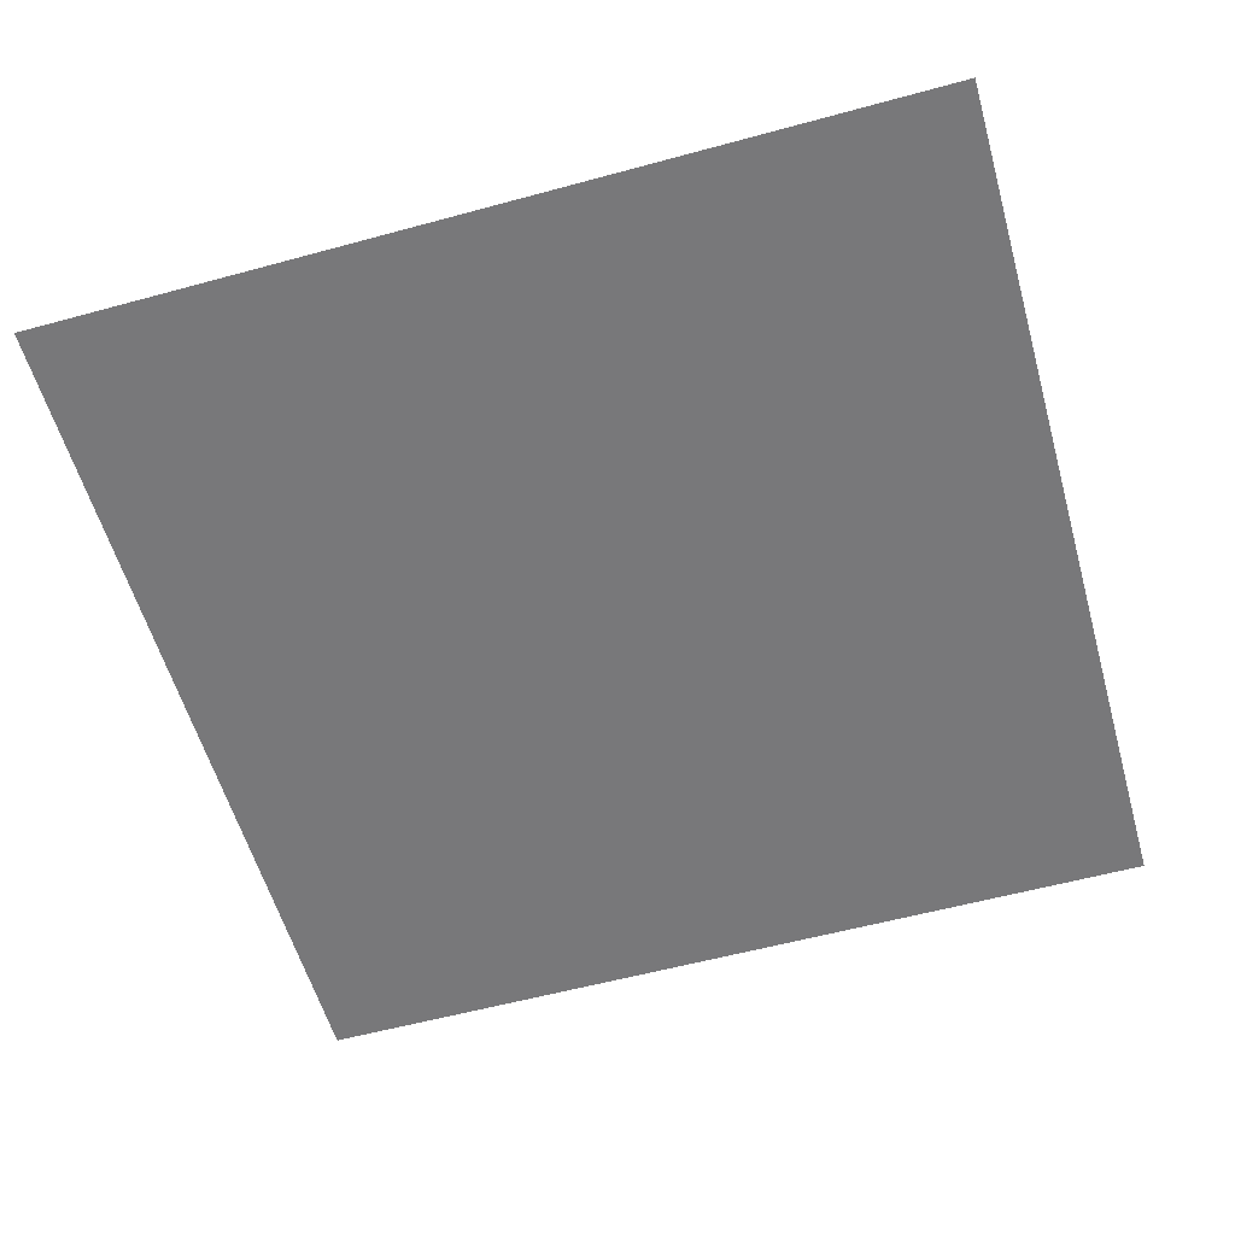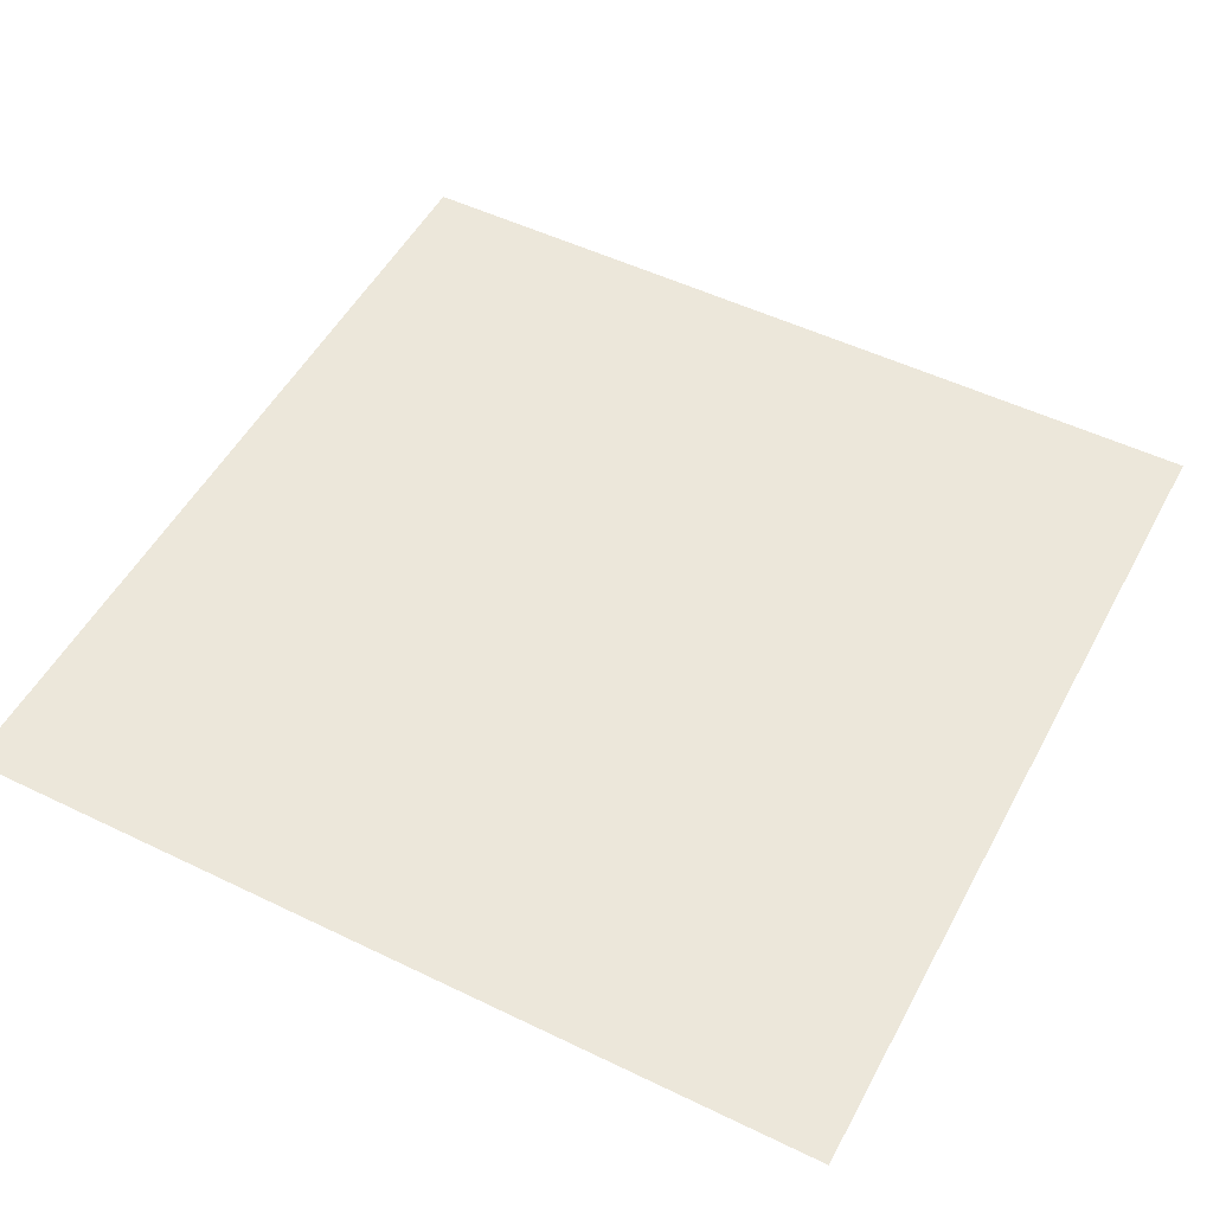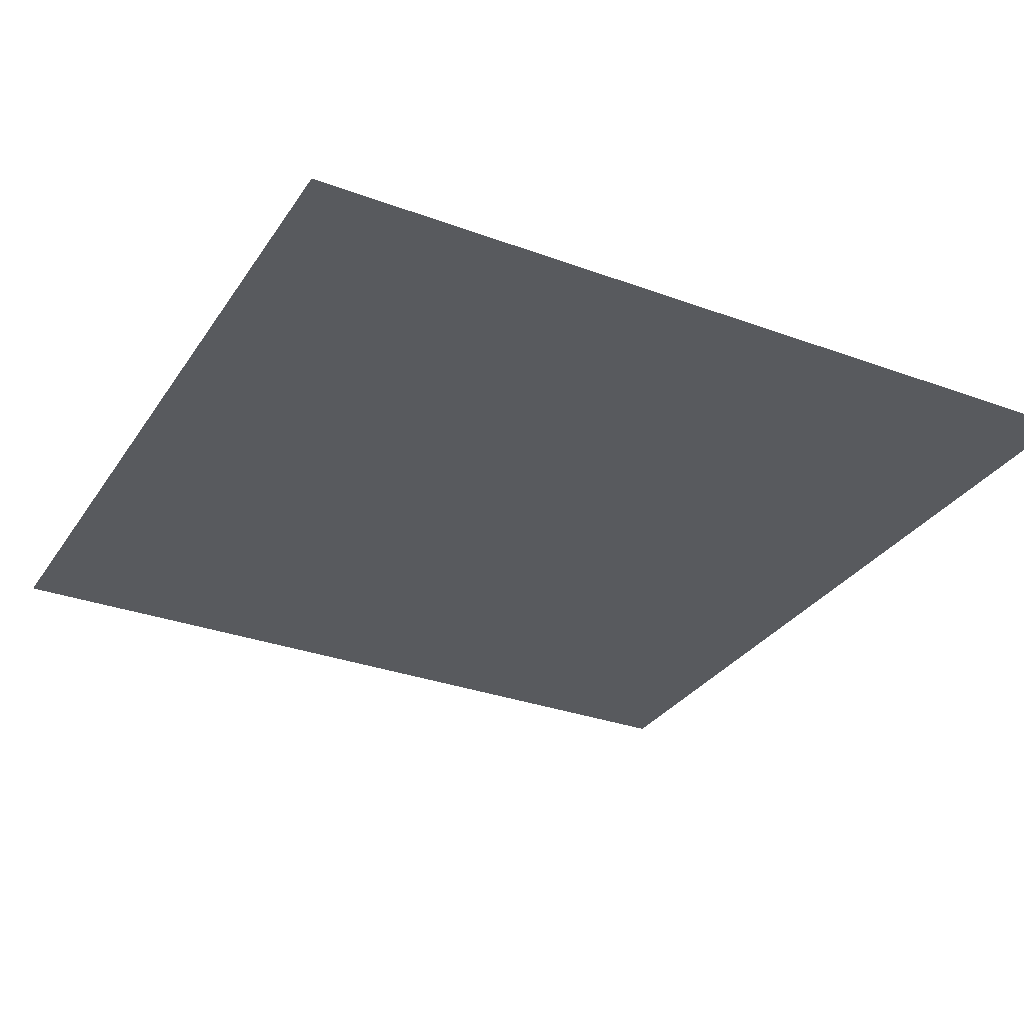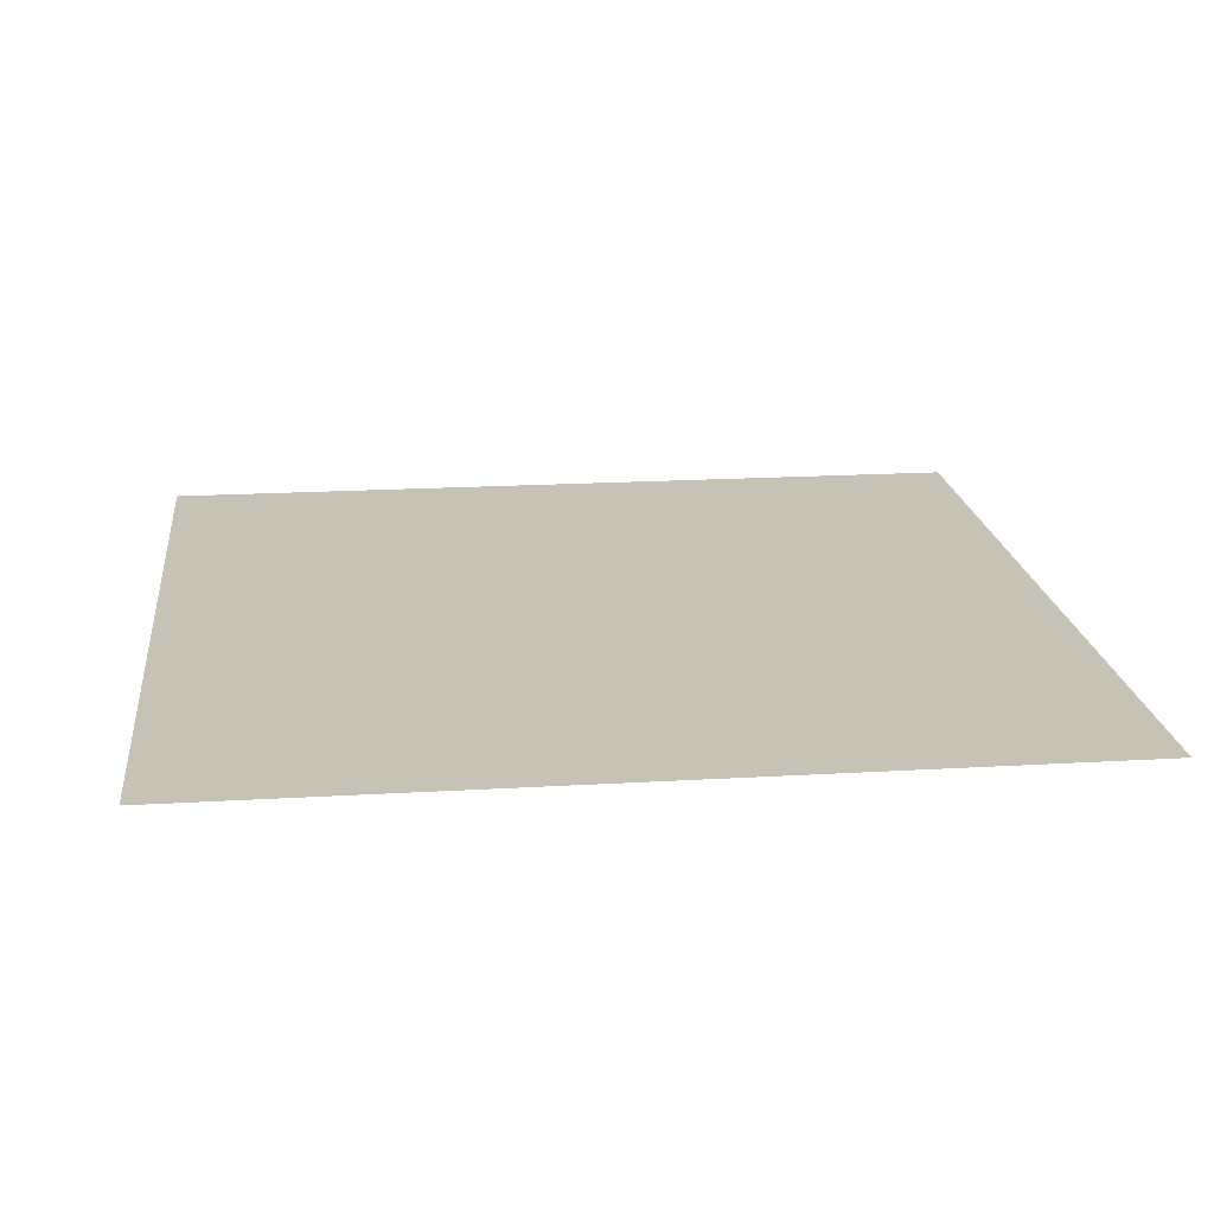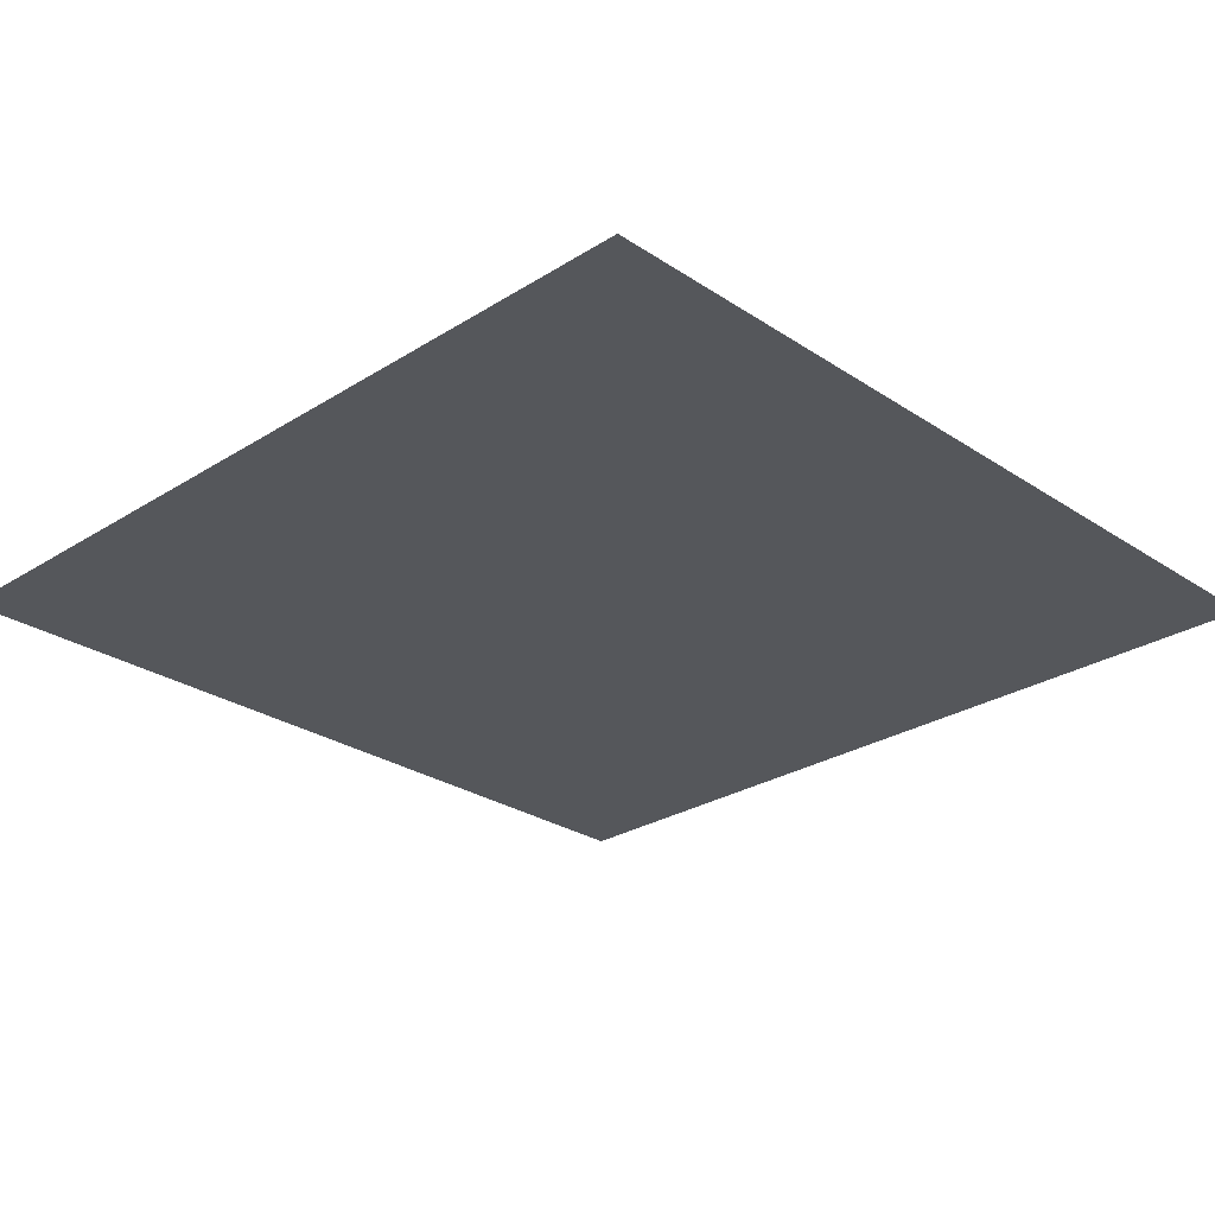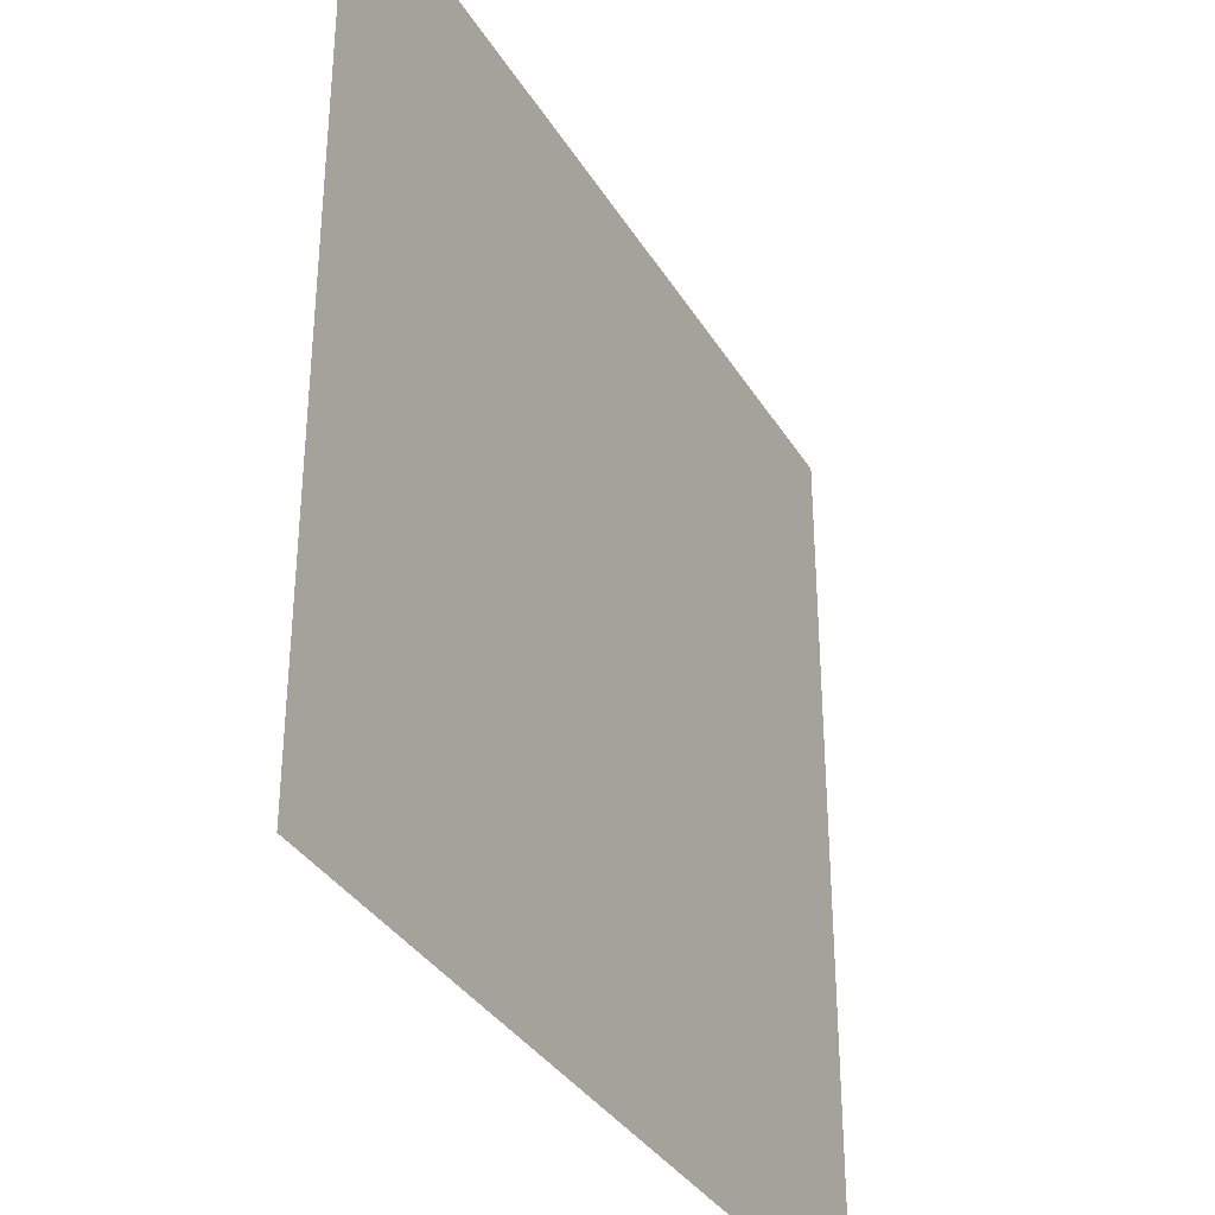
<metadata>
{"format":"obj","ext":"obj","renderer":"f3d","projection":"perspective","resolution":1024,"background":"white","views":[{"elev":-57.5,"azim":105.8,"up":"+Z"},{"elev":51.5,"azim":-152.3,"up":"+Z"},{"elev":-31.0,"azim":152.2,"up":"+Z"},{"elev":18.9,"azim":83.5,"up":"+Z"},{"elev":-27.0,"azim":134.3,"up":"+Z"},{"elev":-34.9,"azim":-62.8,"up":"+Y"}]}
</metadata>
<code>
v -1 -8 0
v -2 -8 0
v -2 -7 0
v -1 -7 0
g escena1_mesh_0016
f 1 2 3 4

</code>
